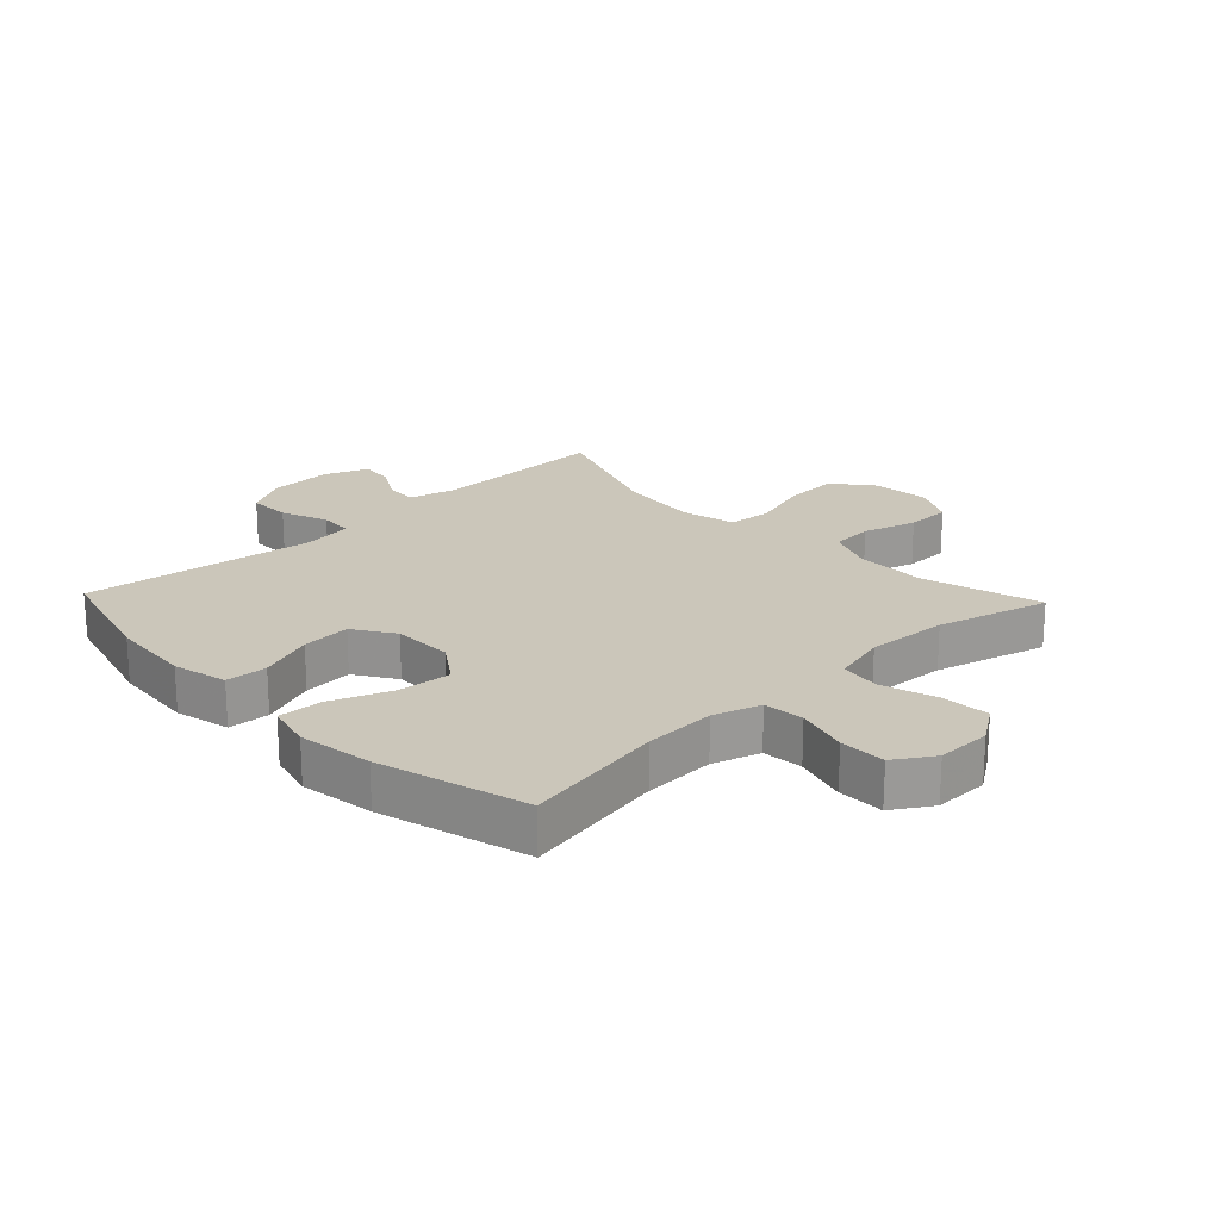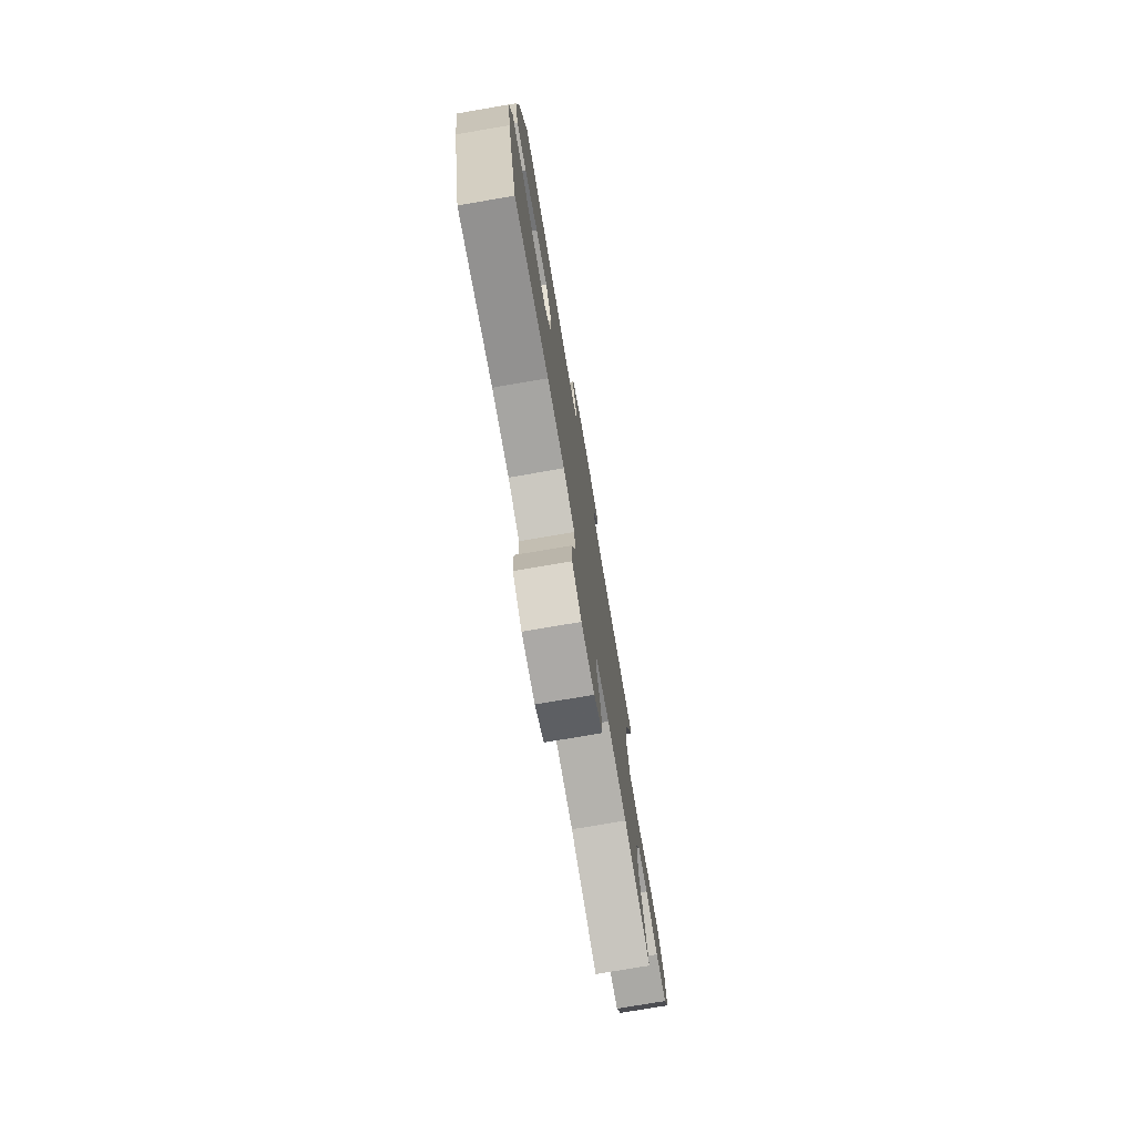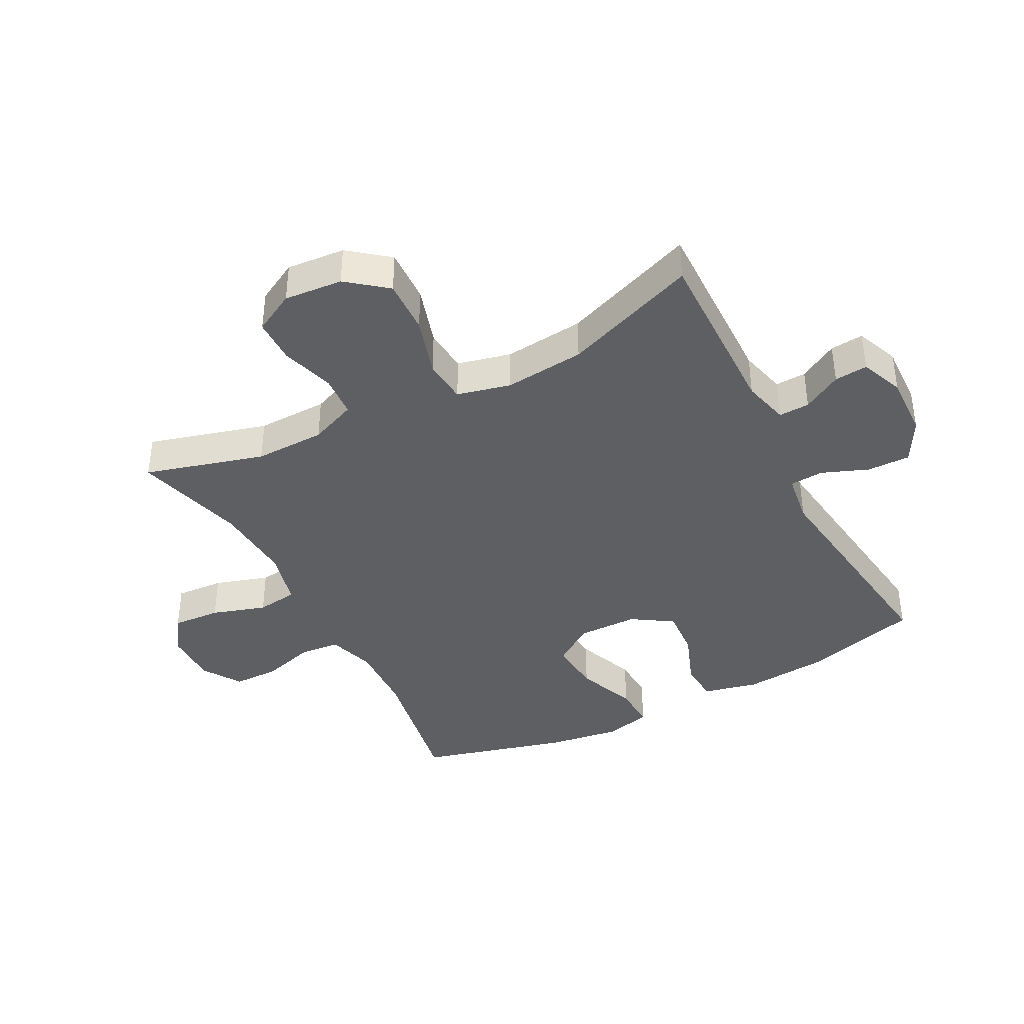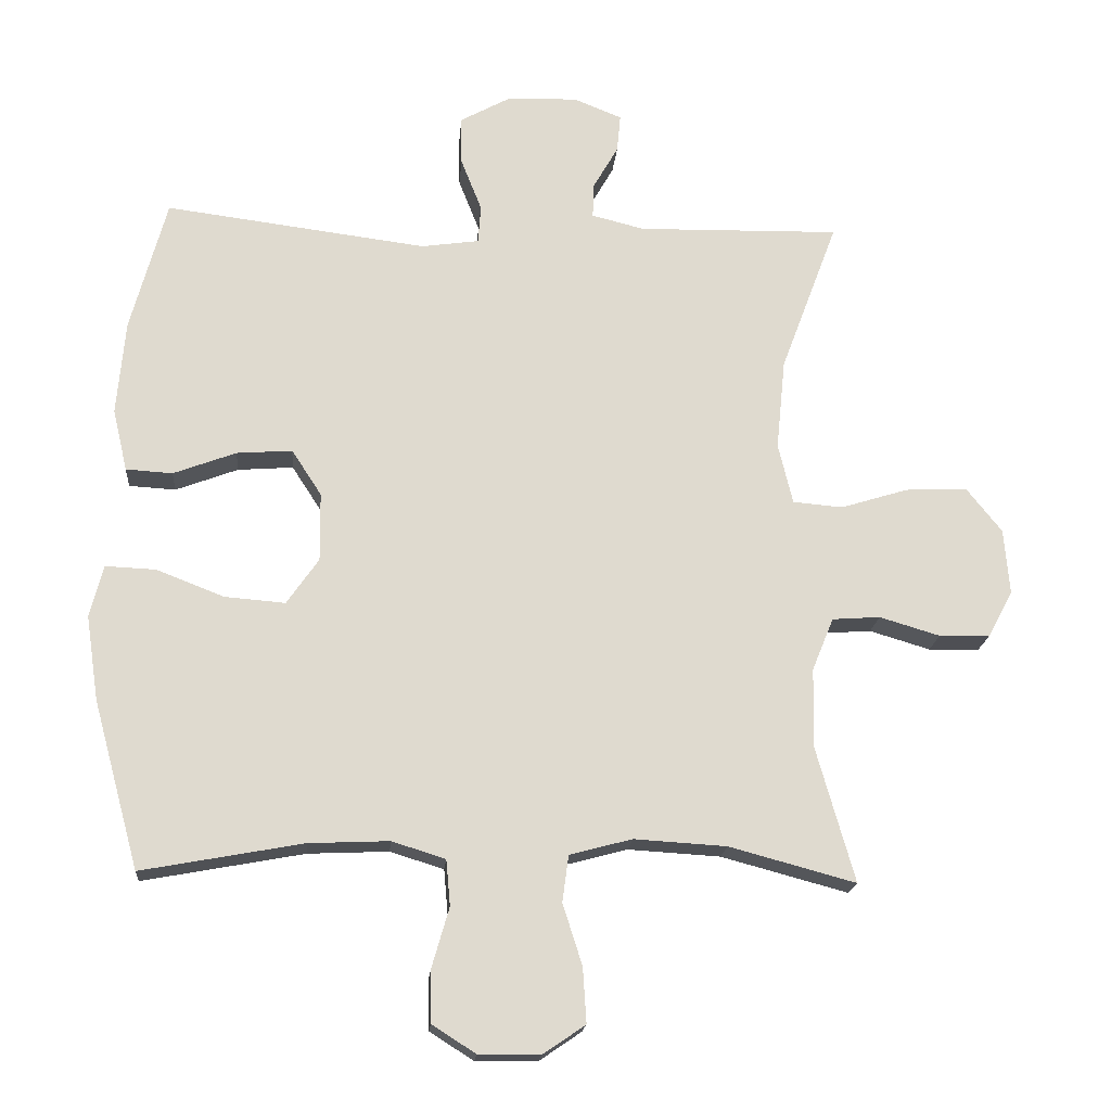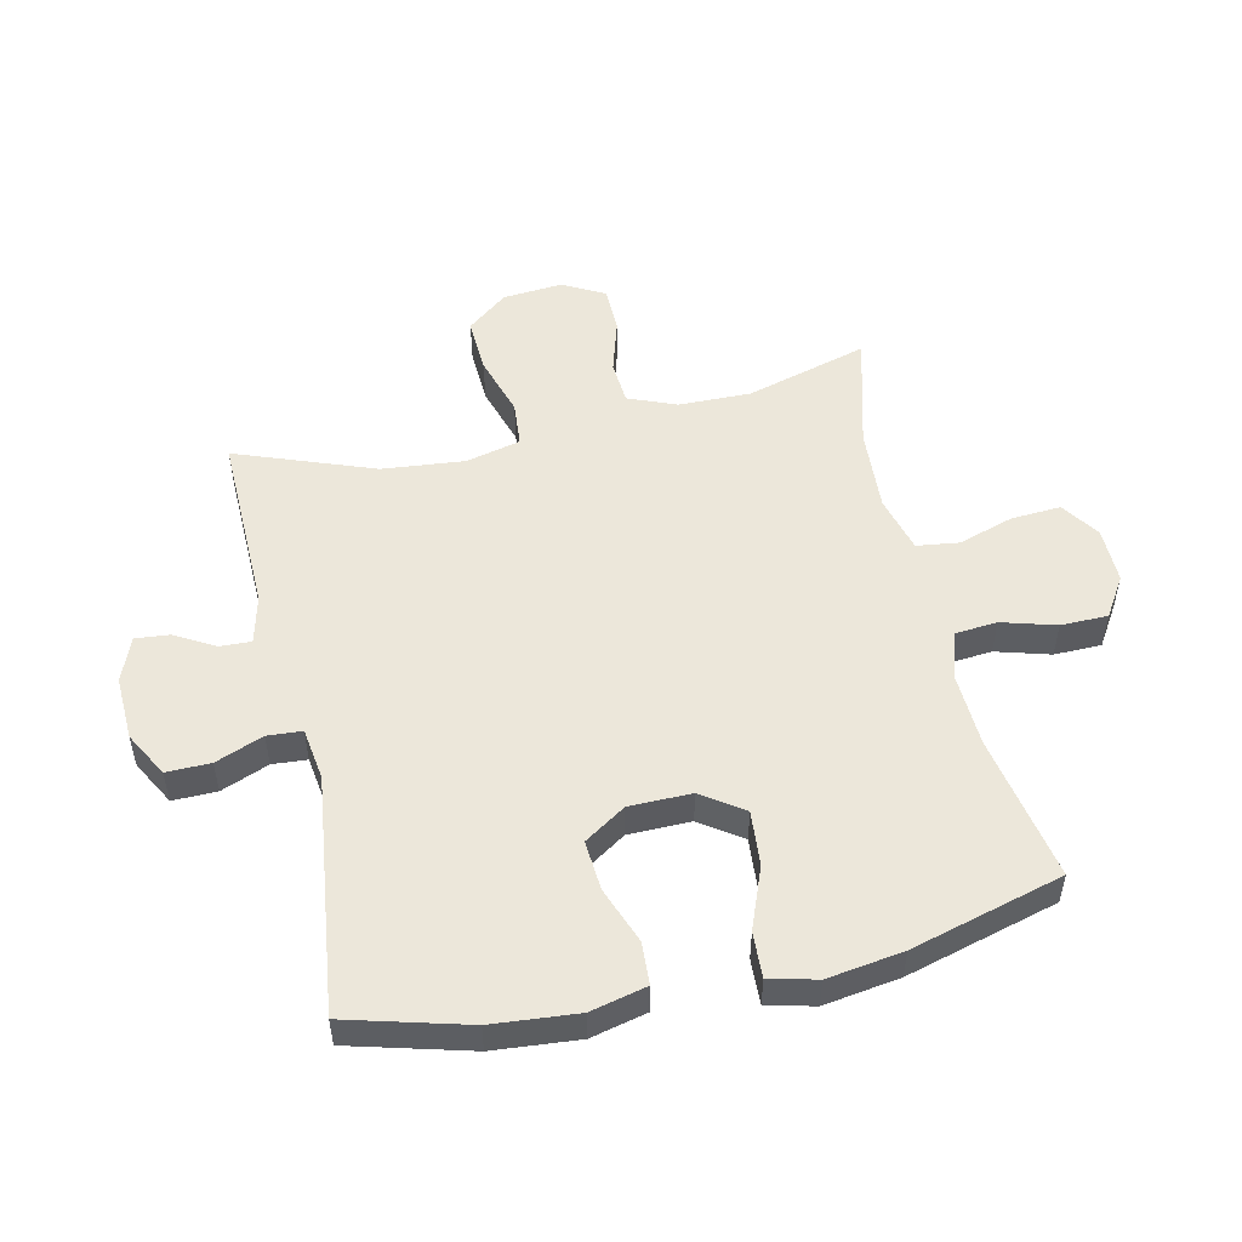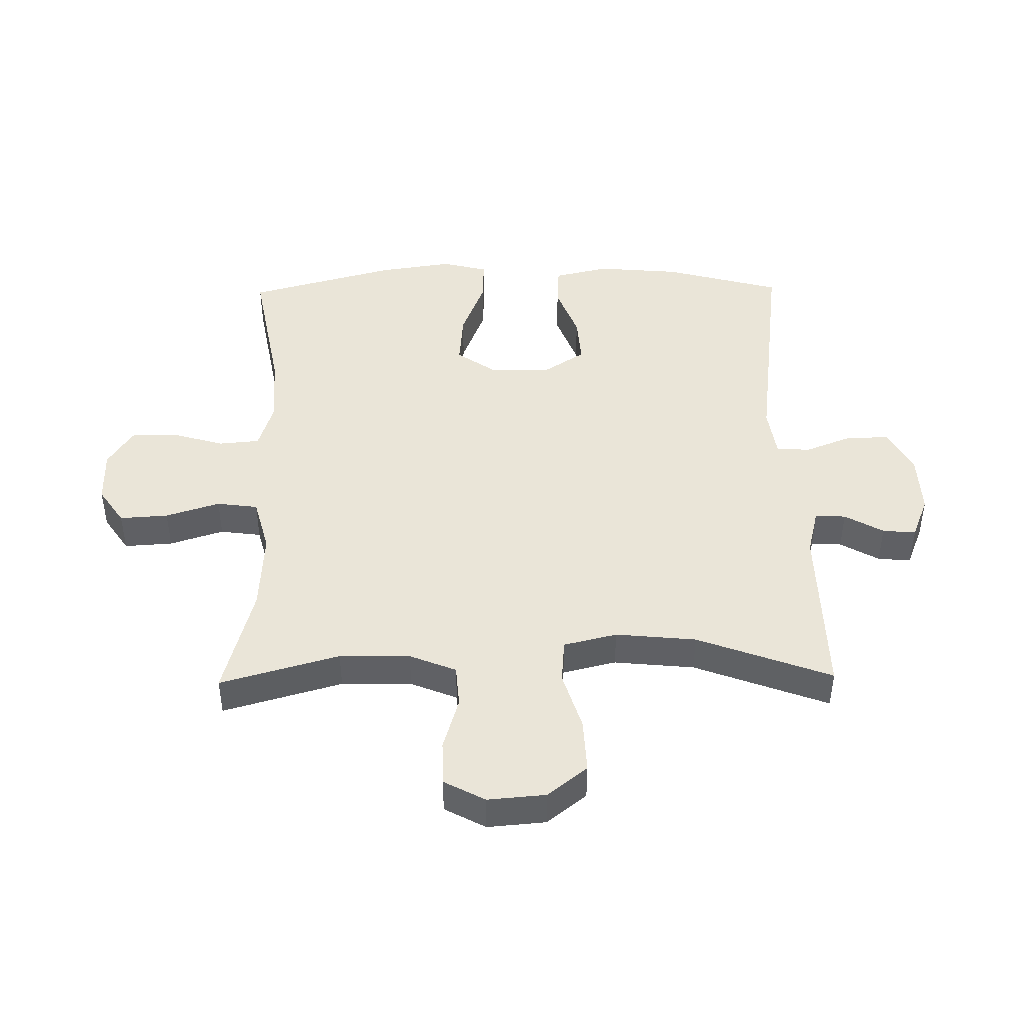
<metadata>
{"format":"obj","ext":"obj","renderer":"f3d","projection":"perspective","resolution":1024,"background":"white","views":[{"elev":21.1,"azim":136.5,"up":"+Y"},{"elev":-76.2,"azim":99.7,"up":"+Z"},{"elev":-39.7,"azim":-62.3,"up":"+Y"},{"elev":-18.4,"azim":175.2,"up":"+Z"},{"elev":52.1,"azim":77.3,"up":"+Y"},{"elev":44.9,"azim":-90.9,"up":"+Y"}]}
</metadata>
<code>
v -0.5 0.07 0.5
v -0.209 0.07 0.494
v -0.133 0.07 0.513
v -0.135 0.07 0.563
v -0.171 0.07 0.626
v -0.176 0.07 0.68
v -0.106 0.07 0.708
v -0.004 0.07 0.704
v 0.067 0.07 0.665
v 0.066 0.07 0.595
v 0.036 0.07 0.519
v 0.04 0.07 0.464
v 0.123 0.07 0.452
v 0.5 0.07 0.5
v 0.552 0.07 0.309
v 0.564 0.07 0.173
v 0.543 0.07 0.084
v 0.476 0.07 0.08
v 0.386 0.07 0.114
v 0.306 0.07 0.12
v 0.263 0.07 0.054
v 0.262 0.07 -0.045
v 0.308 0.07 -0.111
v 0.395 0.07 -0.104
v 0.493 0.07 -0.066
v 0.565 0.07 -0.063
v 0.584 0.07 -0.138
v 0.566 0.07 -0.259
v 0.5 0.07 -0.5
v 0.268 0.07 -0.457
v 0.152 0.07 -0.452
v 0.075 0.07 -0.476
v 0.069 0.07 -0.542
v 0.094 0.07 -0.628
v 0.093 0.07 -0.703
v 0.03 0.07 -0.743
v -0.059 0.07 -0.742
v -0.119 0.07 -0.701
v -0.114 0.07 -0.622
v -0.086 0.07 -0.534
v -0.095 0.07 -0.467
v -0.185 0.07 -0.443
v -0.318 0.07 -0.451
v -0.5 0.07 -0.5
v -0.445 0.07 -0.306
v -0.447 0.07 -0.191
v -0.478 0.07 -0.115
v -0.547 0.07 -0.11
v -0.634 0.07 -0.136
v -0.707 0.07 -0.135
v -0.743 0.07 -0.068
v -0.735 0.07 0.027
v -0.684 0.07 0.091
v -0.595 0.07 0.087
v -0.498 0.07 0.057
v -0.426 0.07 0.063
v -0.405 0.07 0.15
v -0.418 0.07 0.281
v -0.5 0 0.5
v -0.209 0 0.494
v -0.133 0 0.513
v -0.135 0 0.563
v -0.171 0 0.626
v -0.176 0 0.68
v -0.106 0 0.708
v -0.004 0 0.704
v 0.067 0 0.665
v 0.066 0 0.595
v 0.036 0 0.519
v 0.04 0 0.464
v 0.123 0 0.452
v 0.5 0 0.5
v 0.552 0 0.309
v 0.564 0 0.173
v 0.543 0 0.084
v 0.476 0 0.08
v 0.386 0 0.114
v 0.306 0 0.12
v 0.263 0 0.054
v 0.262 0 -0.045
v 0.308 0 -0.111
v 0.395 0 -0.104
v 0.493 0 -0.066
v 0.565 0 -0.063
v 0.584 0 -0.138
v 0.566 0 -0.259
v 0.5 0 -0.5
v 0.268 0 -0.457
v 0.152 0 -0.452
v 0.075 0 -0.476
v 0.069 0 -0.542
v 0.094 0 -0.628
v 0.093 0 -0.703
v 0.03 0 -0.743
v -0.059 0 -0.742
v -0.119 0 -0.701
v -0.114 0 -0.622
v -0.086 0 -0.534
v -0.095 0 -0.467
v -0.185 0 -0.443
v -0.318 0 -0.451
v -0.5 0 -0.5
v -0.445 0 -0.306
v -0.447 0 -0.191
v -0.478 0 -0.115
v -0.547 0 -0.11
v -0.634 0 -0.136
v -0.707 0 -0.135
v -0.743 0 -0.068
v -0.735 0 0.027
v -0.684 0 0.091
v -0.595 0 0.087
v -0.498 0 0.057
v -0.426 0 0.063
v -0.405 0 0.15
v -0.418 0 0.281
f 52 53 54 55
f 52 55 56
f 51 52 56
f 48 49 50 51
f 47 48 51 56
f 46 47 56
f 45 46 56 57
f 43 44 45
f 42 43 45 57
f 37 38 39 40
f 35 36 37 40
f 33 34 35 40
f 32 33 40 41
f 31 32 41 42
f 27 28 29 30
f 27 30 31
f 24 25 26 27
f 23 24 27 31
f 22 23 31 42
f 16 17 18 19
f 16 19 20
f 13 14 15 16
f 12 13 16 20
f 8 9 10 11
f 8 11 12
f 7 8 12
f 4 5 6 7
f 3 4 7 12
f 2 3 12 20
f 58 1 2 20
f 21 22 42 57
f 20 21 57 58
f 113 112 111 110
f 114 113 110
f 114 110 109
f 109 108 107 106
f 114 109 106 105
f 114 105 104
f 115 114 104 103
f 103 102 101
f 115 103 101 100
f 98 97 96 95
f 98 95 94 93
f 98 93 92 91
f 99 98 91 90
f 100 99 90 89
f 88 87 86 85
f 89 88 85
f 85 84 83 82
f 89 85 82 81
f 100 89 81 80
f 77 76 75 74
f 78 77 74
f 74 73 72 71
f 78 74 71 70
f 69 68 67 66
f 70 69 66
f 70 66 65
f 65 64 63 62
f 70 65 62 61
f 78 70 61 60
f 78 60 59 116
f 115 100 80 79
f 116 115 79 78
f 1 59 60 2
f 2 60 61 3
f 3 61 62 4
f 4 62 63 5
f 5 63 64 6
f 6 64 65 7
f 7 65 66 8
f 8 66 67 9
f 9 67 68 10
f 10 68 69 11
f 11 69 70 12
f 12 70 71 13
f 13 71 72 14
f 14 72 73 15
f 15 73 74 16
f 16 74 75 17
f 17 75 76 18
f 18 76 77 19
f 19 77 78 20
f 20 78 79 21
f 21 79 80 22
f 22 80 81 23
f 23 81 82 24
f 24 82 83 25
f 25 83 84 26
f 26 84 85 27
f 27 85 86 28
f 28 86 87 29
f 29 87 88 30
f 30 88 89 31
f 31 89 90 32
f 32 90 91 33
f 33 91 92 34
f 34 92 93 35
f 35 93 94 36
f 36 94 95 37
f 37 95 96 38
f 38 96 97 39
f 39 97 98 40
f 40 98 99 41
f 41 99 100 42
f 42 100 101 43
f 43 101 102 44
f 44 102 103 45
f 45 103 104 46
f 46 104 105 47
f 47 105 106 48
f 48 106 107 49
f 49 107 108 50
f 50 108 109 51
f 51 109 110 52
f 52 110 111 53
f 53 111 112 54
f 54 112 113 55
f 55 113 114 56
f 56 114 115 57
f 57 115 116 58
f 58 116 59 1

</code>
